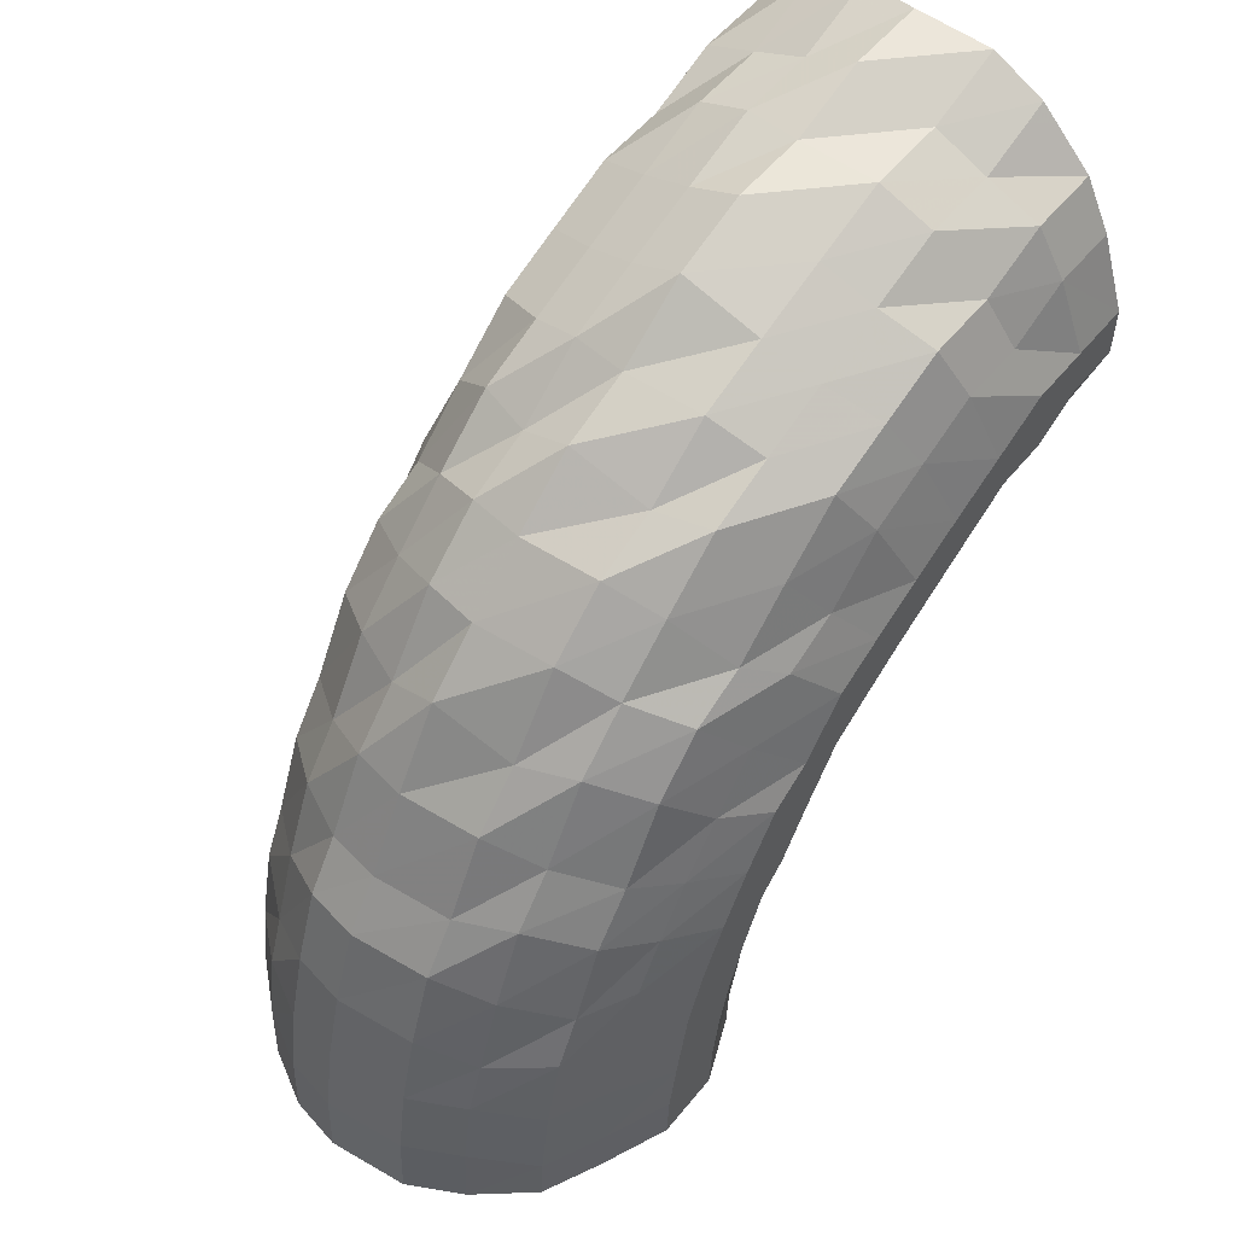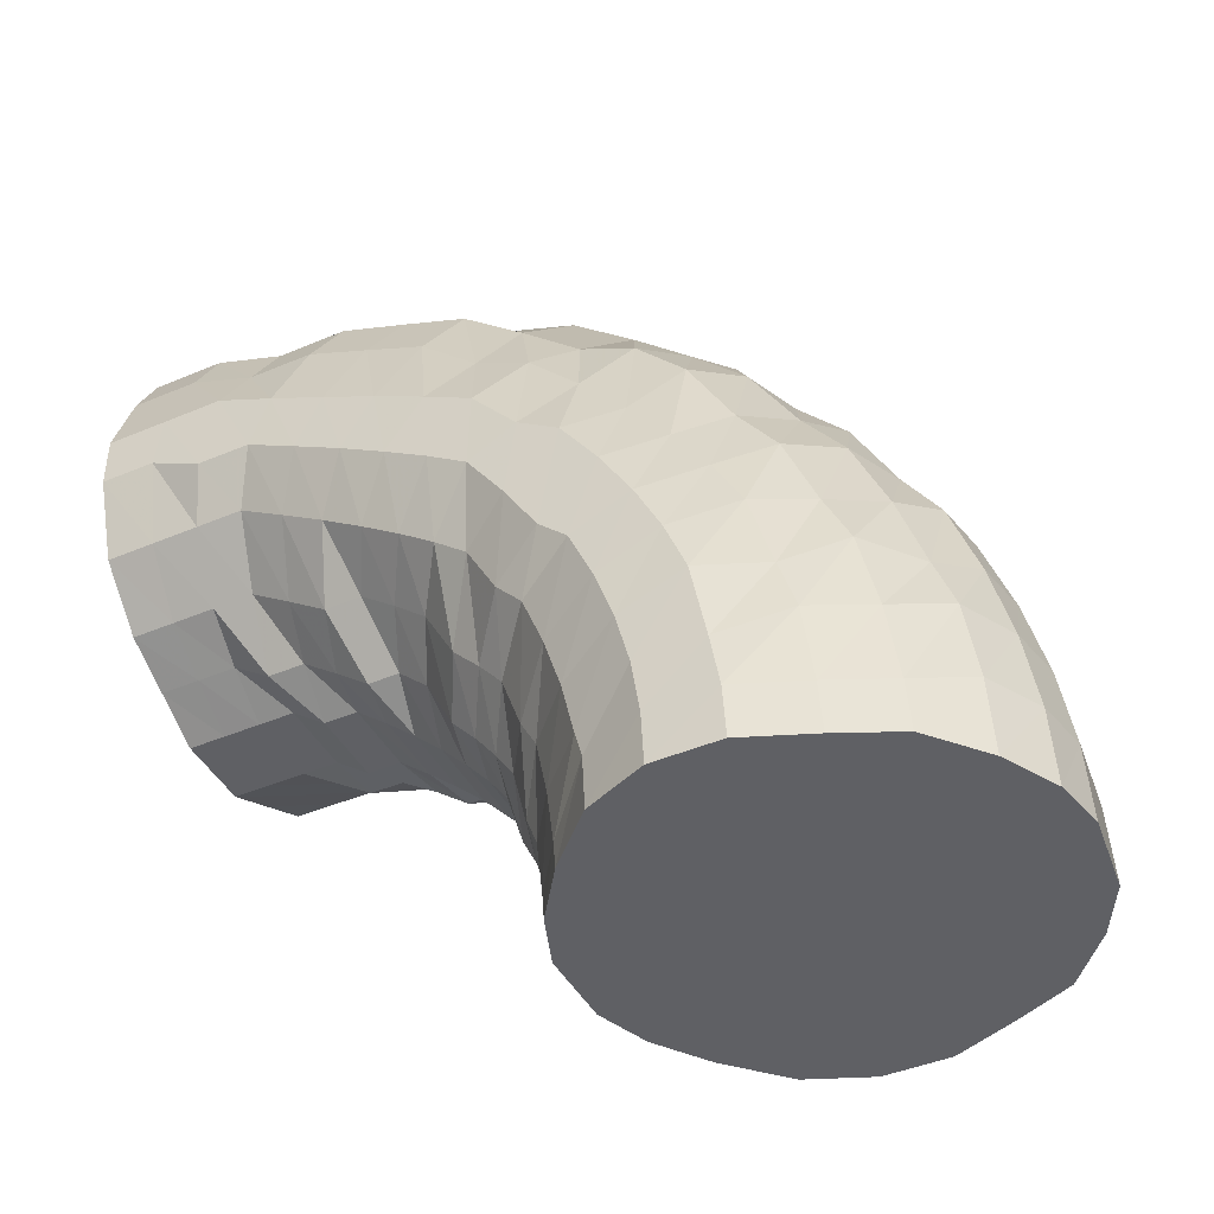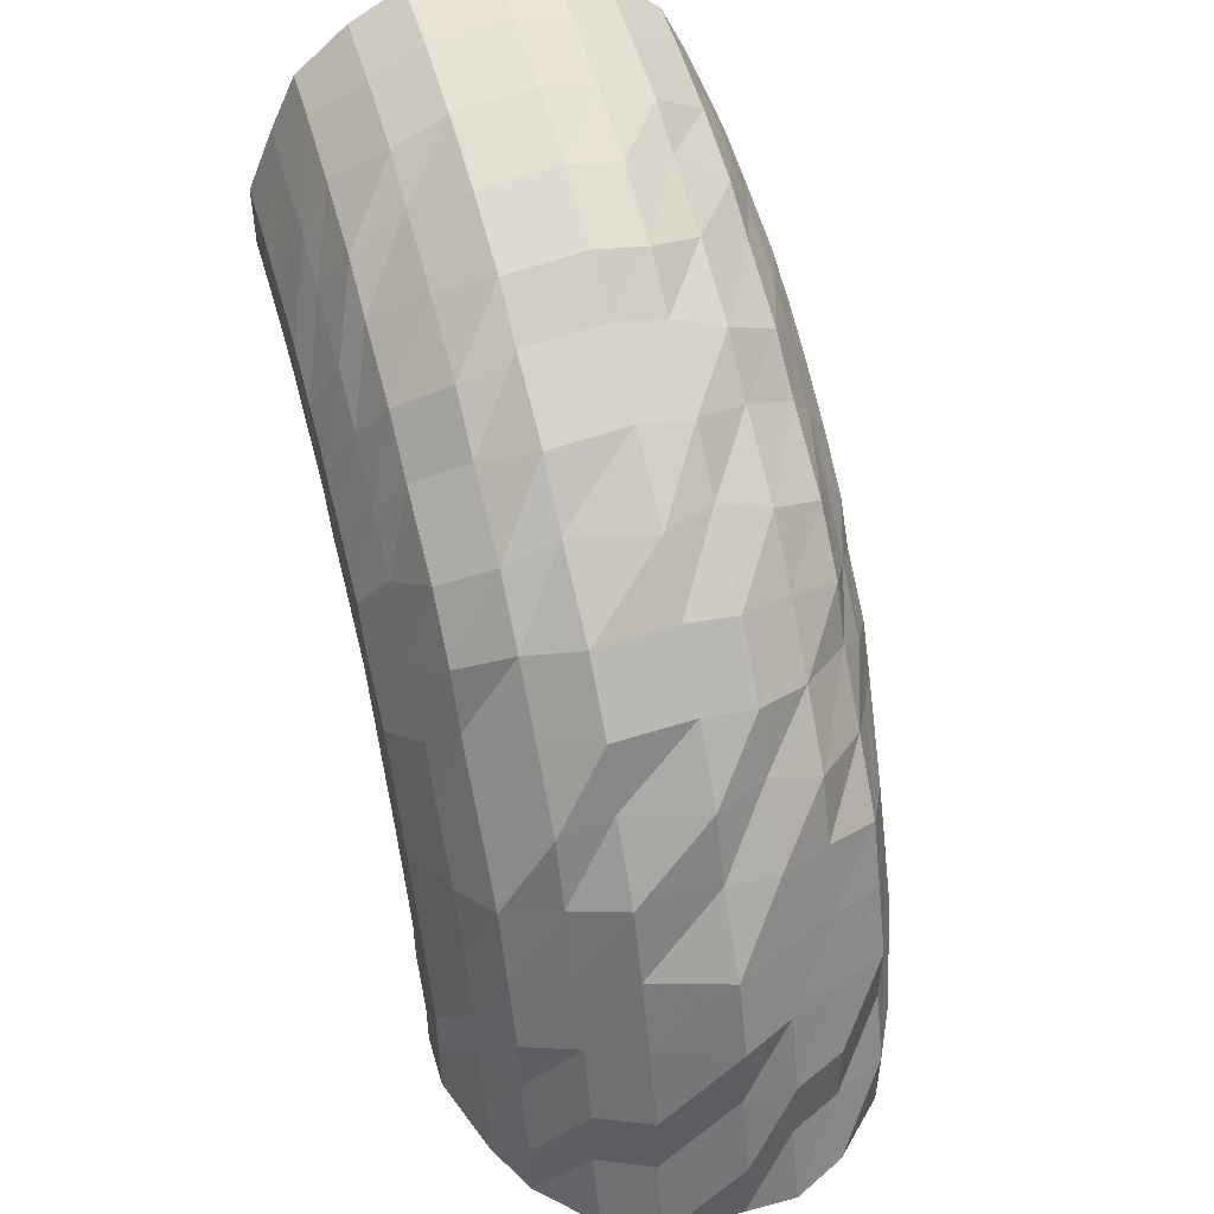
<metadata>
{"format":"obj","ext":"obj","renderer":"f3d","projection":"perspective","resolution":1024,"background":"white","views":[{"elev":54.8,"azim":38.5,"up":"+Y"},{"elev":-43.6,"azim":-63.5,"up":"+Y"},{"elev":50.2,"azim":163.6,"up":"+Z"}]}
</metadata>
<code>
o 24179
v 2227 1860 14.77
v 2227 1860 14.77
v 2227 1860 14.76
v 2227 1860 14.76
v 2227 1860 14.75
v 2227 1860 14.76
v 2227 1860 14.75
v 2227 1860 14.74
v 2227 1860 14.75
v 2227 1860 14.76
v 2227 1860 14.76
v 2227 1860 14.75
v 2227 1860 14.76
v 2227 1860 14.75
v 2227 1860 14.76
v 2227 1860 14.77
v 2227 1860 14.76
v 2227 1860 14.75
v 2227 1860 14.75
v 2227 1860 14.74
v 2227 1860 14.75
v 2227 1860 14.76
v 2227 1860 14.75
v 2227 1860 14.73
v 2227 1860 14.72
v 2227 1860 14.74
v 2227 1860 14.75
v 2227 1860 14.74
v 2227 1860 14.71
v 2227 1860 14.7
v 2227 1860 14.71
v 2227 1860 14.74
v 2227 1860 14.71
v 2227 1860 14.69
v 2227 1860 14.68
v 2227 1860 14.69
v 2227 1860 14.71
v 2227 1860 14.69
v 2227 1860 14.66
v 2227 1860 14.66
v 2227 1860 14.66
v 2227 1860 14.69
v 2227 1860 14.67
v 2227 1860 14.64
v 2227 1860 14.63
v 2227 1860 14.64
v 2227 1860 14.67
v 2227 1860 14.64
v 2227 1860 14.62
v 2227 1860 14.62
v 2227 1860 14.62
v 2227 1860 14.64
v 2227 1860 14.62
v 2227 1860 14.61
v 2227 1860 14.6
v 2227 1860 14.61
v 2227 1860 14.62
v 2227 1860 14.61
v 2227 1860 14.6
v 2227 1860 14.59
v 2227 1860 14.6
v 2227 1860 14.61
v 2227 1860 14.6
v 2227 1860 14.6
v 2227 1860 14.59
v 2227 1860 14.6
v 2227 1860 14.6
v 2227 1860 14.6
v 2227 1860 14.61
v 2227 1860 14.6
v 2227 1860 14.61
v 2227 1860 14.6
v 2227 1860 14.61
v 2227 1860 14.62
v 2227 1860 14.62
v 2227 1860 14.62
v 2227 1860 14.61
v 2227 1860 14.62
v 2227 1860 14.64
v 2227 1860 14.63
v 2227 1860 14.64
v 2227 1860 14.62
v 2227 1860 14.64
v 2227 1860 14.66
v 2227 1860 14.66
v 2227 1860 14.66
v 2227 1860 14.64
v 2227 1860 14.67
v 2227 1860 14.69
v 2227 1860 14.68
v 2227 1860 14.69
v 2227 1860 14.67
v 2227 1860 14.69
v 2227 1860 14.71
v 2227 1860 14.7
v 2227 1860 14.71
v 2227 1860 14.69
v 2227 1860 14.71
v 2227 1860 14.74
v 2227 1860 14.71
v 2227 1860 14.74
v 2227 1860 14.73
v 2227 1860 14.72
v 2227 1860 14.74
v 2227 1860 14.75
v 2227 1860 14.74
v 2227 1860 14.74
v 2227 1860 14.73
v 2227 1860 14.72
v 2227 1860 14.73
v 2227 1860 14.74
v 2227 1860 14.73
v 2227 1860 14.73
v 2227 1860 14.73
v 2227 1860 14.72
v 2227 1860 14.72
v 2227 1860 14.7
v 2227 1860 14.7
v 2227 1860 14.68
v 2227 1860 14.67
v 2227 1860 14.66
v 2227 1860 14.65
v 2227 1860 14.64
v 2227 1860 14.63
v 2227 1860 14.62
v 2227 1860 14.61
v 2227 1860 14.6
v 2227 1860 14.6
v 2227 1860 14.59
v 2227 1860 14.59
v 2227 1860 14.58
v 2227 1860 14.59
v 2227 1860 14.58
v 2227 1860 14.6
v 2227 1860 14.59
v 2227 1860 14.61
v 2227 1860 14.6
v 2227 1860 14.63
v 2227 1860 14.62
v 2227 1860 14.65
v 2227 1860 14.64
v 2227 1860 14.67
v 2227 1860 14.66
v 2227 1860 14.7
v 2227 1860 14.68
v 2227 1860 14.7
v 2227 1860 14.72
v 2227 1860 14.7
v 2227 1860 14.71
v 2227 1860 14.69
v 2227 1860 14.67
v 2227 1860 14.69
v 2227 1860 14.72
v 2227 1860 14.69
v 2227 1860 14.7
v 2227 1860 14.71
v 2227 1860 14.69
v 2227 1860 14.7
v 2227 1860 14.69
v 2227 1860 14.69
v 2227 1860 14.67
v 2227 1860 14.67
v 2227 1860 14.66
v 2227 1860 14.65
v 2227 1860 14.64
v 2227 1860 14.63
v 2227 1860 14.62
v 2227 1860 14.61
v 2227 1860 14.6
v 2227 1860 14.59
v 2227 1860 14.58
v 2227 1860 14.58
v 2227 1860 14.57
v 2227 1860 14.58
v 2227 1860 14.57
v 2227 1860 14.58
v 2227 1860 14.57
v 2227 1860 14.58
v 2227 1860 14.57
v 2227 1860 14.59
v 2227 1860 14.58
v 2227 1860 14.61
v 2227 1860 14.6
v 2227 1860 14.63
v 2227 1860 14.62
v 2227 1860 14.65
v 2227 1860 14.64
v 2227 1860 14.66
v 2227 1860 14.67
v 2227 1860 14.65
v 2227 1860 14.67
v 2227 1860 14.64
v 2227 1860 14.62
v 2227 1860 14.63
v 2227 1860 14.67
v 2227 1860 14.64
v 2227 1860 14.65
v 2227 1860 14.68
v 2227 1860 14.65
v 2227 1860 14.67
v 2227 1860 14.65
v 2227 1860 14.67
v 2227 1860 14.64
v 2227 1860 14.65
v 2227 1860 14.63
v 2227 1860 14.64
v 2227 1860 14.62
v 2227 1860 14.62
v 2227 1860 14.6
v 2227 1860 14.6
v 2227 1860 14.59
v 2227 1860 14.59
v 2227 1860 14.57
v 2227 1860 14.57
v 2227 1860 14.56
v 2227 1860 14.56
v 2227 1860 14.55
v 2227 1860 14.56
v 2227 1860 14.55
v 2227 1860 14.56
v 2227 1860 14.55
v 2227 1860 14.56
v 2227 1860 14.55
v 2227 1860 14.57
v 2227 1860 14.56
v 2227 1860 14.59
v 2227 1860 14.57
v 2227 1860 14.6
v 2227 1860 14.59
v 2227 1860 14.6
v 2227 1860 14.62
v 2227 1860 14.6
v 2227 1860 14.61
v 2227 1860 14.59
v 2227 1860 14.57
v 2227 1860 14.58
v 2227 1860 14.62
v 2227 1860 14.59
v 2227 1860 14.6
v 2227 1860 14.63
v 2227 1860 14.6
v 2227 1860 14.63
v 2227 1860 14.6
v 2227 1860 14.63
v 2227 1860 14.6
v 2227 1860 14.62
v 2227 1860 14.6
v 2227 1860 14.61
v 2227 1860 14.59
v 2227 1860 14.6
v 2227 1860 14.58
v 2227 1860 14.59
v 2227 1860 14.57
v 2227 1860 14.57
v 2227 1860 14.55
v 2227 1860 14.56
v 2227 1860 14.54
v 2227 1860 14.55
v 2227 1860 14.53
v 2227 1860 14.54
v 2227 1860 14.53
v 2227 1860 14.54
v 2227 1860 14.52
v 2227 1860 14.54
v 2227 1860 14.52
v 2227 1860 14.54
v 2227 1860 14.53
v 2227 1860 14.55
v 2227 1860 14.53
v 2227 1860 14.56
v 2227 1860 14.54
v 2227 1860 14.55
v 2227 1860 14.57
v 2227 1860 14.55
v 2227 1860 14.55
v 2227 1860 14.54
v 2227 1860 14.53
v 2227 1860 14.52
v 2227 1860 14.56
v 2227 1860 14.53
v 2227 1860 14.54
v 2227 1860 14.57
v 2227 1860 14.54
v 2227 1860 14.57
v 2227 1860 14.55
v 2227 1860 14.57
v 2227 1860 14.55
v 2227 1860 14.57
v 2227 1860 14.55
v 2227 1860 14.57
v 2227 1860 14.54
v 2227 1860 14.56
v 2227 1860 14.54
v 2227 1860 14.55
v 2227 1860 14.53
v 2227 1860 14.55
v 2227 1860 14.52
v 2227 1860 14.54
v 2227 1860 14.52
v 2227 1860 14.53
v 2227 1860 14.51
v 2227 1860 14.52
v 2227 1860 14.5
v 2227 1860 14.51
v 2227 1860 14.5
v 2227 1860 14.51
v 2227 1860 14.5
v 2227 1860 14.51
v 2227 1860 14.5
v 2227 1860 14.51
v 2227 1860 14.5
v 2227 1860 14.52
v 2227 1860 14.5
v 2227 1860 14.51
v 2227 1860 14.52
v 2227 1860 14.5
v 2227 1860 14.5
v 2227 1860 14.49
v 2227 1860 14.49
v 2227 1860 14.48
v 2227 1860 14.51
v 2227 1860 14.48
v 2227 1860 14.46
v 2227 1860 14.48
v 2227 1860 14.46
v 2227 1860 14.51
v 2227 1860 14.48
v 2227 1860 14.46
v 2227 1860 14.51
v 2227 1860 14.48
v 2227 1860 14.46
v 2227 1860 14.52
v 2227 1860 14.49
v 2227 1860 14.46
v 2227 1860 14.46
v 2227 1860 14.46
v 2227 1860 14.49
v 2227 1860 14.52
v 2227 1860 14.46
v 2227 1860 14.46
v 2227 1860 14.49
v 2227 1860 14.46
v 2227 1860 14.52
v 2227 1860 14.46
v 2227 1860 14.48
v 2227 1860 14.51
v 2227 1860 14.46
v 2227 1860 14.48
v 2227 1860 14.51
v 2227 1860 14.51
v 2227 1860 14.48
v 2227 1860 14.46
v 2227 1860 14.5
v 2227 1860 14.48
v 2227 1860 14.46
v 2227 1860 14.5
v 2227 1860 14.48
v 2227 1860 14.46
v 2227 1860 14.49
v 2227 1860 14.47
v 2227 1860 14.46
v 2227 1860 14.49
v 2227 1860 14.47
v 2227 1860 14.46
v 2227 1860 14.48
v 2227 1860 14.47
v 2227 1860 14.46
v 2227 1860 14.48
v 2227 1860 14.47
v 2227 1860 14.46
v 2227 1860 14.48
v 2227 1860 14.47
v 2227 1860 14.46
v 2227 1860 14.48
v 2227 1860 14.47
v 2227 1860 14.46
v 2227 1860 14.47
v 2227 1860 14.46
v 2227 1860 14.47
v 2227 1860 14.46
v 2227 1860 14.46
v 2227 1860 14.46
v 2227 1860 14.46
v 2227 1860 14.46
v 2227 1860 14.46
v 2227 1860 14.46
v 2227 1860 14.46
v 2227 1860 14.46
v 2227 1860 14.46
v 2227 1860 14.46
v 2227 1860 14.46
v 2227 1860 14.46
v 2227 1860 14.46
v 2227 1860 14.46
v 2227 1860 14.46
v 2227 1860 14.46
v 2227 1860 14.46
v 2227 1860 14.46
v 2227 1860 14.77
v 2227 1860 14.76
v 2227 1860 14.68
v 2227 1860 14.75
v 2227 1860 14.76
v 2227 1860 14.74
v 2227 1860 14.75
v 2227 1860 14.71
v 2227 1860 14.74
v 2227 1860 14.69
v 2227 1860 14.71
v 2227 1860 14.67
v 2227 1860 14.69
v 2227 1860 14.64
v 2227 1860 14.67
v 2227 1860 14.62
v 2227 1860 14.64
v 2227 1860 14.62
v 2227 1860 14.61
v 2227 1860 14.61
v 2227 1860 14.6
v 2227 1860 14.6
f 1 2 3
f 3 4 5
f 2 4 6
f 5 7 8
f 4 7 9
f 2 10 4
f 4 11 7
f 10 11 4
f 11 12 7
f 13 10 2
f 10 14 11
f 15 13 2
f 15 2 16
f 17 15 1
f 13 18 10
f 18 14 10
f 19 13 15
f 20 18 13
f 19 20 13
f 21 19 15
f 21 15 22
f 23 21 17
f 24 19 21
f 25 20 19
f 24 25 19
f 26 24 21
f 26 21 27
f 28 26 23
f 29 24 26
f 30 25 24
f 29 30 24
f 31 29 26
f 31 26 32
f 33 31 28
f 34 29 31
f 35 30 29
f 34 35 29
f 36 34 31
f 36 31 37
f 38 36 33
f 39 34 36
f 40 35 34
f 39 40 34
f 41 39 36
f 41 36 42
f 43 41 38
f 44 39 41
f 45 40 39
f 44 45 39
f 46 44 41
f 46 41 47
f 48 46 43
f 49 44 46
f 50 45 44
f 49 50 44
f 51 49 46
f 51 46 52
f 53 51 48
f 54 49 51
f 55 50 49
f 54 55 49
f 56 54 51
f 56 51 57
f 58 56 53
f 59 54 56
f 60 55 54
f 59 60 54
f 61 59 56
f 61 56 62
f 63 61 58
f 64 59 61
f 65 60 59
f 64 65 59
f 66 64 61
f 66 61 67
f 68 66 63
f 69 64 66
f 70 65 64
f 69 70 64
f 71 69 66
f 71 66 72
f 73 71 68
f 74 69 71
f 75 70 69
f 74 75 69
f 76 74 71
f 76 71 77
f 78 76 73
f 79 74 76
f 80 75 74
f 79 80 74
f 81 79 76
f 81 76 82
f 83 81 78
f 84 79 81
f 85 80 79
f 84 85 79
f 86 84 81
f 86 81 87
f 88 86 83
f 89 84 86
f 90 85 84
f 89 90 84
f 91 89 86
f 91 86 92
f 93 91 88
f 94 89 91
f 95 90 89
f 94 95 89
f 96 94 91
f 96 91 97
f 98 96 93
f 8 99 98
f 99 96 100
f 7 99 101
f 7 12 99
f 99 102 96
f 12 102 99
f 102 94 96
f 102 103 94
f 103 95 94
f 12 104 102
f 104 103 102
f 105 104 12
f 11 105 12
f 14 105 11
f 105 106 104
f 14 107 105
f 107 106 105
f 104 108 103
f 106 108 104
f 108 109 103
f 103 109 95
f 106 110 108
f 111 107 14
f 18 111 14
f 107 112 106
f 112 110 106
f 111 113 107
f 113 112 107
f 114 111 18
f 20 114 18
f 115 113 111
f 114 115 111
f 116 114 20
f 25 116 20
f 117 115 114
f 116 117 114
f 118 116 25
f 30 118 25
f 119 117 116
f 118 119 116
f 120 118 30
f 35 120 30
f 121 119 118
f 120 121 118
f 122 120 35
f 40 122 35
f 123 121 120
f 122 123 120
f 124 122 40
f 45 124 40
f 125 123 122
f 124 125 122
f 126 124 45
f 50 126 45
f 127 125 124
f 126 127 124
f 128 126 50
f 55 128 50
f 129 127 126
f 128 129 126
f 130 128 55
f 60 130 55
f 131 129 128
f 130 131 128
f 132 130 60
f 65 132 60
f 133 131 130
f 132 133 130
f 134 132 65
f 70 134 65
f 135 133 132
f 134 135 132
f 136 134 70
f 75 136 70
f 137 135 134
f 136 137 134
f 138 136 75
f 80 138 75
f 139 137 136
f 138 139 136
f 140 138 80
f 85 140 80
f 141 139 138
f 140 141 138
f 142 140 85
f 90 142 85
f 143 141 140
f 142 143 140
f 144 142 90
f 95 144 90
f 109 144 95
f 144 145 142
f 145 143 142
f 109 146 144
f 146 145 144
f 147 146 109
f 108 147 109
f 110 147 108
f 147 148 146
f 110 149 147
f 149 148 147
f 146 150 145
f 148 150 146
f 150 151 145
f 145 151 143
f 148 152 150
f 153 149 110
f 112 153 110
f 149 154 148
f 154 152 148
f 153 155 149
f 155 154 149
f 156 153 112
f 113 156 112
f 157 155 153
f 156 157 153
f 158 156 113
f 115 158 113
f 159 157 156
f 158 159 156
f 160 158 115
f 117 160 115
f 161 159 158
f 160 161 158
f 162 160 117
f 119 162 117
f 163 161 160
f 162 163 160
f 164 162 119
f 121 164 119
f 165 163 162
f 164 165 162
f 166 164 121
f 123 166 121
f 167 165 164
f 166 167 164
f 168 166 123
f 125 168 123
f 169 167 166
f 168 169 166
f 170 168 125
f 127 170 125
f 171 169 168
f 170 171 168
f 172 170 127
f 129 172 127
f 173 171 170
f 172 173 170
f 174 172 129
f 131 174 129
f 175 173 172
f 174 175 172
f 176 174 131
f 133 176 131
f 177 175 174
f 176 177 174
f 178 176 133
f 135 178 133
f 179 177 176
f 178 179 176
f 180 178 135
f 137 180 135
f 181 179 178
f 180 181 178
f 182 180 137
f 139 182 137
f 183 181 180
f 182 183 180
f 184 182 139
f 141 184 139
f 185 183 182
f 184 185 182
f 186 184 141
f 143 186 141
f 151 186 143
f 186 187 184
f 187 185 184
f 151 188 186
f 188 187 186
f 189 188 151
f 150 189 151
f 152 189 150
f 189 190 188
f 152 191 189
f 191 190 189
f 188 192 187
f 190 192 188
f 192 193 187
f 187 193 185
f 190 194 192
f 195 191 152
f 154 195 152
f 191 196 190
f 196 194 190
f 195 197 191
f 197 196 191
f 198 195 154
f 155 198 154
f 199 197 195
f 198 199 195
f 200 198 155
f 157 200 155
f 201 199 198
f 200 201 198
f 202 200 157
f 159 202 157
f 203 201 200
f 202 203 200
f 204 202 159
f 161 204 159
f 205 203 202
f 204 205 202
f 206 204 161
f 163 206 161
f 207 205 204
f 206 207 204
f 208 206 163
f 165 208 163
f 209 207 206
f 208 209 206
f 210 208 165
f 167 210 165
f 211 209 208
f 210 211 208
f 212 210 167
f 169 212 167
f 213 211 210
f 212 213 210
f 214 212 169
f 171 214 169
f 215 213 212
f 214 215 212
f 216 214 171
f 173 216 171
f 217 215 214
f 216 217 214
f 218 216 173
f 175 218 173
f 219 217 216
f 218 219 216
f 220 218 175
f 177 220 175
f 221 219 218
f 220 221 218
f 222 220 177
f 179 222 177
f 223 221 220
f 222 223 220
f 224 222 179
f 181 224 179
f 225 223 222
f 224 225 222
f 226 224 181
f 183 226 181
f 227 225 224
f 226 227 224
f 228 226 183
f 185 228 183
f 193 228 185
f 228 229 226
f 229 227 226
f 193 230 228
f 230 229 228
f 231 230 193
f 192 231 193
f 194 231 192
f 231 232 230
f 194 233 231
f 233 232 231
f 230 234 229
f 232 234 230
f 234 235 229
f 229 235 227
f 232 236 234
f 237 233 194
f 196 237 194
f 233 238 232
f 238 236 232
f 237 239 233
f 239 238 233
f 240 237 196
f 197 240 196
f 241 239 237
f 240 241 237
f 242 240 197
f 199 242 197
f 243 241 240
f 242 243 240
f 244 242 199
f 201 244 199
f 245 243 242
f 244 245 242
f 246 244 201
f 203 246 201
f 247 245 244
f 246 247 244
f 248 246 203
f 205 248 203
f 249 247 246
f 248 249 246
f 250 248 205
f 207 250 205
f 251 249 248
f 250 251 248
f 252 250 207
f 209 252 207
f 253 251 250
f 252 253 250
f 254 252 209
f 211 254 209
f 255 253 252
f 254 255 252
f 256 254 211
f 213 256 211
f 257 255 254
f 256 257 254
f 258 256 213
f 215 258 213
f 259 257 256
f 258 259 256
f 260 258 215
f 217 260 215
f 261 259 258
f 260 261 258
f 262 260 217
f 219 262 217
f 263 261 260
f 262 263 260
f 264 262 219
f 221 264 219
f 265 263 262
f 264 265 262
f 266 264 221
f 223 266 221
f 267 265 264
f 266 267 264
f 268 266 223
f 225 268 223
f 269 267 266
f 268 269 266
f 270 268 225
f 227 270 225
f 235 270 227
f 270 271 268
f 271 269 268
f 235 272 270
f 272 271 270
f 273 272 235
f 234 273 235
f 236 273 234
f 273 274 272
f 236 275 273
f 275 274 273
f 272 276 271
f 274 276 272
f 276 277 271
f 271 277 269
f 274 278 276
f 279 275 236
f 238 279 236
f 275 280 274
f 280 278 274
f 279 281 275
f 281 280 275
f 282 279 238
f 239 282 238
f 283 281 279
f 282 283 279
f 284 282 239
f 241 284 239
f 285 283 282
f 284 285 282
f 286 284 241
f 243 286 241
f 287 285 284
f 286 287 284
f 288 286 243
f 245 288 243
f 289 287 286
f 288 289 286
f 290 288 245
f 247 290 245
f 291 289 288
f 290 291 288
f 292 290 247
f 249 292 247
f 293 291 290
f 292 293 290
f 294 292 249
f 251 294 249
f 295 293 292
f 294 295 292
f 296 294 251
f 253 296 251
f 297 295 294
f 296 297 294
f 298 296 253
f 255 298 253
f 299 297 296
f 298 299 296
f 300 298 255
f 257 300 255
f 301 299 298
f 300 301 298
f 302 300 257
f 259 302 257
f 303 301 300
f 302 303 300
f 304 302 259
f 261 304 259
f 305 303 302
f 304 305 302
f 306 304 261
f 263 306 261
f 307 305 304
f 306 307 304
f 308 306 263
f 265 308 263
f 309 307 306
f 308 309 306
f 310 308 265
f 267 310 265
f 311 309 308
f 310 311 308
f 312 310 267
f 269 312 267
f 277 312 269
f 312 313 310
f 313 311 310
f 277 314 312
f 314 313 312
f 315 314 277
f 276 315 277
f 278 315 276
f 315 316 314
f 278 317 315
f 317 316 315
f 314 318 313
f 316 318 314
f 318 319 313
f 313 319 311
f 316 320 318
f 321 317 278
f 280 321 278
f 317 322 316
f 322 320 316
f 322 323 320
f 324 322 317
f 321 324 317
f 324 325 322
f 326 321 280
f 281 326 280
f 327 324 321
f 326 327 321
f 327 328 324
f 329 326 281
f 283 329 281
f 330 327 326
f 329 330 326
f 330 331 327
f 332 329 283
f 285 332 283
f 333 330 329
f 332 333 329
f 334 331 330
f 333 334 330
f 334 331 335
f 336 334 333
f 336 334 335
f 337 336 333
f 337 333 332
f 338 332 285
f 338 337 332
f 287 338 285
f 339 340 337
f 339 340 335
f 341 337 338
f 341 342 337
f 343 338 287
f 343 341 338
f 289 343 287
f 344 342 341
f 344 342 335
f 345 341 343
f 345 344 341
f 346 343 289
f 346 345 343
f 291 346 289
f 347 344 345
f 347 344 335
f 348 347 345
f 348 345 346
f 349 346 291
f 349 348 346
f 293 349 291
f 350 349 293
f 295 350 293
f 351 348 349
f 350 351 349
f 351 352 348
f 353 350 295
f 297 353 295
f 354 351 350
f 353 354 350
f 354 355 351
f 356 353 297
f 299 356 297
f 357 354 353
f 356 357 353
f 357 358 354
f 359 356 299
f 301 359 299
f 360 357 356
f 359 360 356
f 360 361 357
f 362 359 301
f 303 362 301
f 363 360 359
f 362 363 359
f 363 364 360
f 365 362 303
f 305 365 303
f 366 363 362
f 365 366 362
f 366 367 363
f 368 365 305
f 307 368 305
f 369 366 365
f 368 369 365
f 369 370 366
f 371 368 307
f 309 371 307
f 372 369 368
f 371 372 368
f 372 373 369
f 374 371 309
f 311 374 309
f 319 374 311
f 374 375 371
f 375 372 371
f 375 376 372
f 377 375 374
f 319 377 374
f 377 378 375
f 379 377 319
f 379 380 377
f 318 379 319
f 320 379 318
f 320 381 379
f 382 383 375
f 384 382 377
f 385 384 379
f 386 385 320
f 384 382 335
f 385 384 335
f 382 383 335
f 386 385 335
f 383 387 372
f 383 387 335
f 388 386 322
f 388 386 335
f 389 388 324
f 389 388 335
f 390 389 327
f 390 389 335
f 387 391 369
f 387 391 335
f 391 392 366
f 391 392 335
f 392 393 363
f 392 393 335
f 393 394 360
f 393 394 335
f 394 395 335
f 394 395 357
f 395 396 335
f 395 396 354
f 396 397 335
f 396 397 351
f 397 398 335
f 397 398 348
f 399 400 401
f 400 402 401
f 403 399 401
f 402 404 401
f 405 403 401
f 404 406 401
f 407 405 401
f 406 408 401
f 409 407 401
f 408 410 401
f 411 409 401
f 410 412 401
f 413 411 401
f 412 414 401
f 415 413 401
f 416 415 401
f 414 417 401
f 418 416 401
f 417 419 401
f 420 418 401
f 419 420 401

</code>
